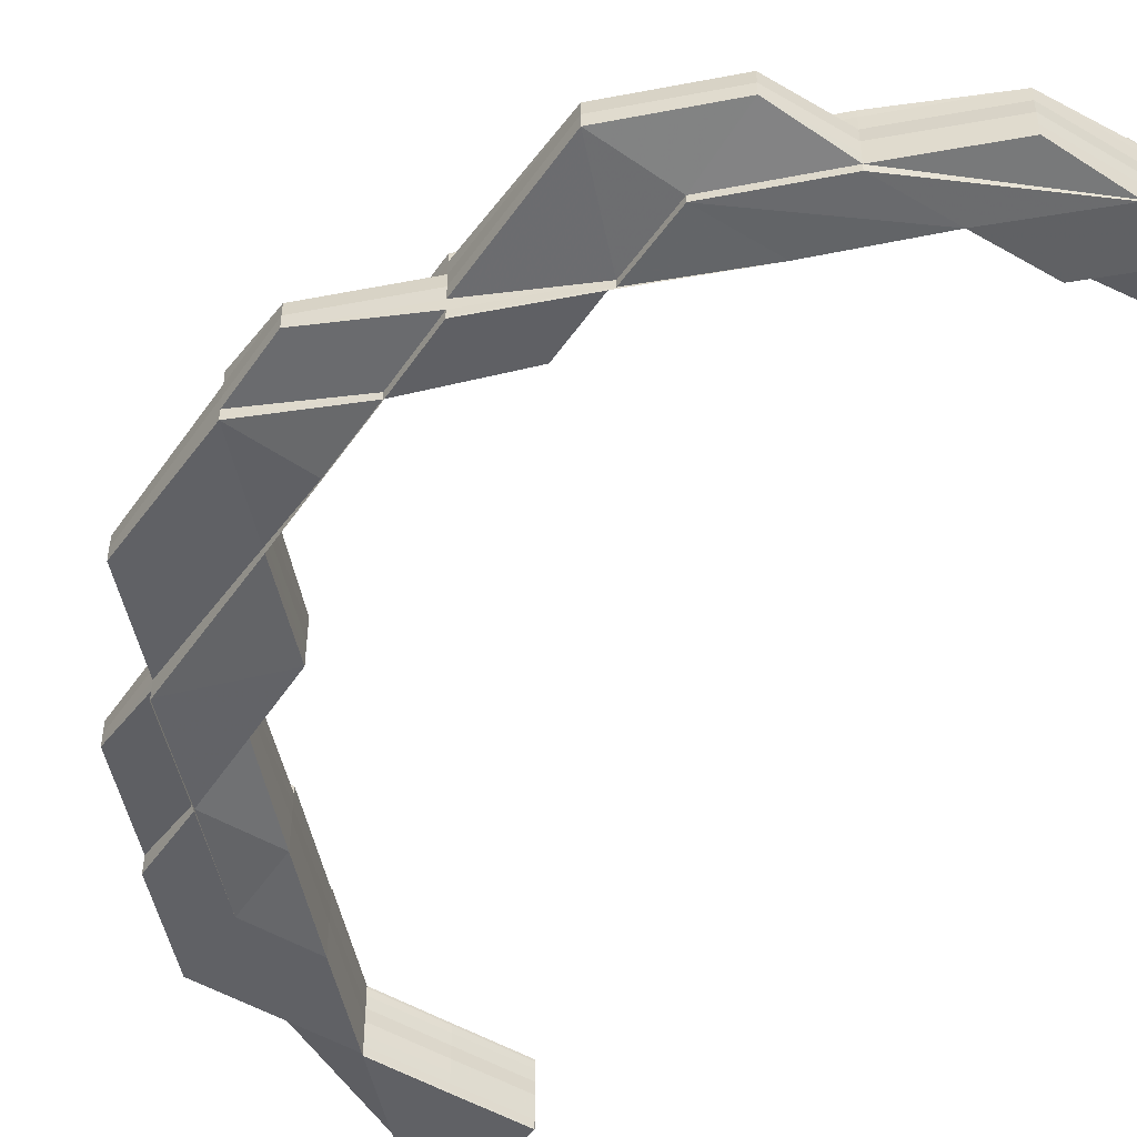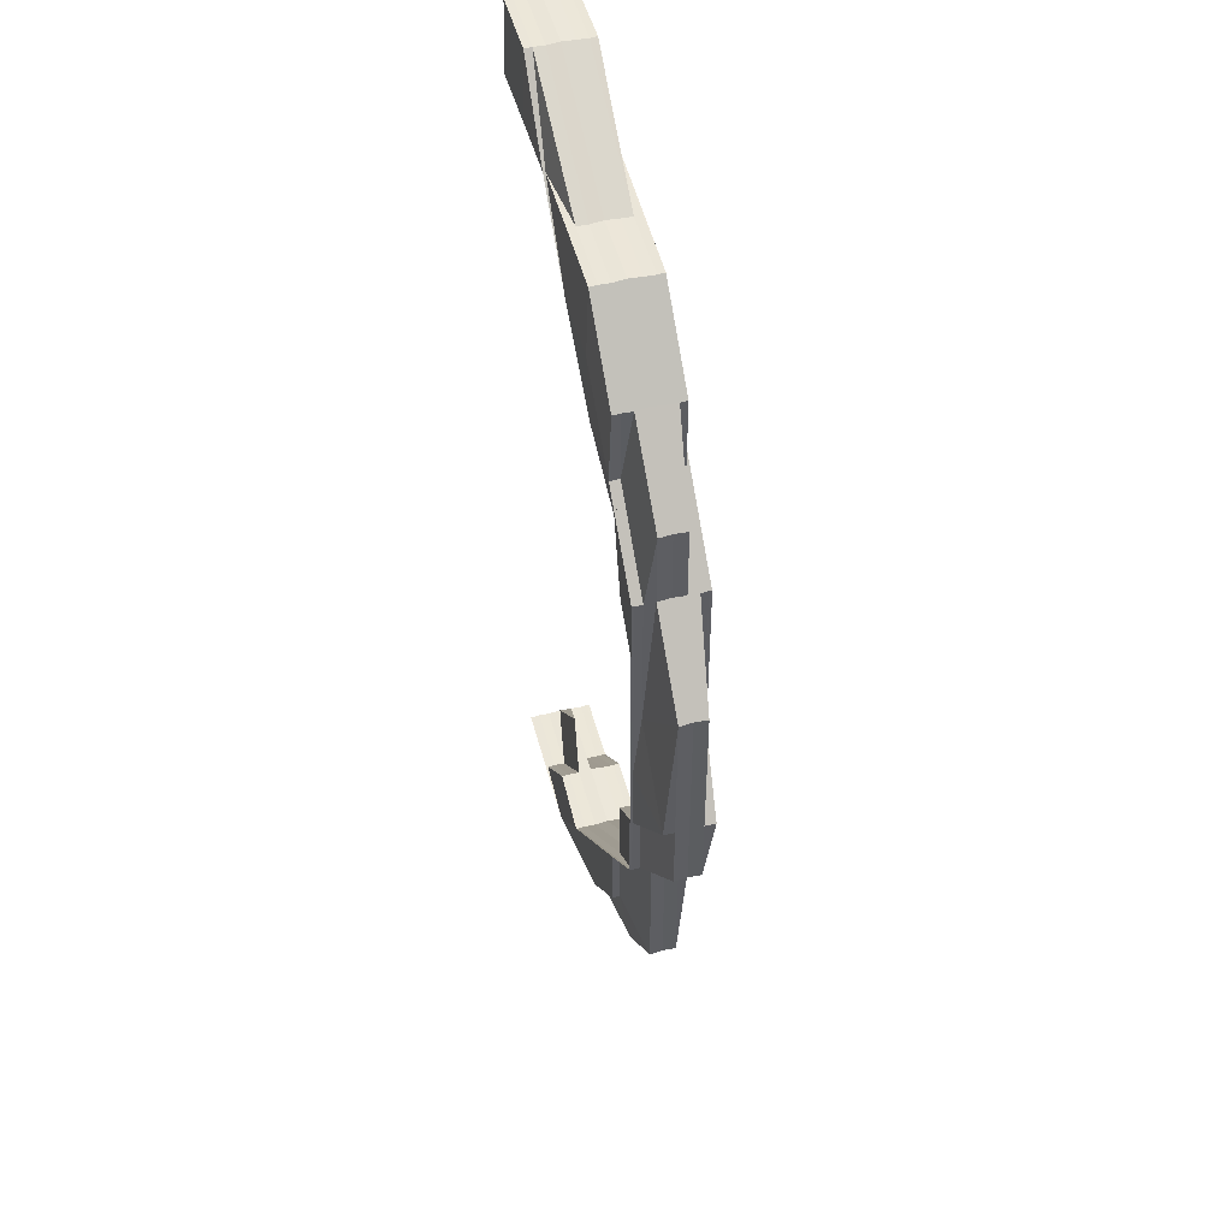
<metadata>
{"format":"obj","ext":"obj","renderer":"f3d","projection":"perspective","resolution":1024,"background":"white","views":[{"elev":-49.8,"azim":-33.1,"up":"+Z"},{"elev":48.1,"azim":-104.4,"up":"+Y"}]}
</metadata>
<code>
o 10690
v 2189 1889 9.218
v 2189 1889 9.218
v 2189 1889 9.216
v 2189 1889 9.218
v 2189 1889 9.216
v 2189 1889 9.219
v 2189 1889 9.218
v 2189 1889 9.218
v 2189 1889 9.219
v 2189 1889 9.221
v 2189 1889 9.221
v 2189 1889 9.222
v 2189 1889 9.222
v 2189 1889 9.221
v 2189 1889 9.222
v 2189 1889 9.222
v 2189 1889 9.222
v 2189 1889 9.222
v 2189 1889 9.222
v 2189 1889 9.222
v 2189 1889 9.222
v 2189 1889 9.222
v 2189 1889 9.222
v 2189 1889 9.222
v 2189 1889 9.221
v 2189 1889 9.222
v 2189 1889 9.222
v 2189 1889 9.222
v 2189 1889 9.222
v 2189 1889 9.219
v 2189 1889 9.221
v 2189 1889 9.222
v 2189 1889 9.222
v 2189 1889 9.222
v 2189 1889 9.222
v 2189 1889 9.222
v 2189 1889 9.222
v 2189 1889 9.222
v 2189 1889 9.222
v 2189 1889 9.222
v 2189 1889 9.221
v 2189 1889 9.222
v 2189 1889 9.222
v 2189 1889 9.222
v 2189 1889 9.222
v 2189 1889 9.222
v 2189 1889 9.222
v 2189 1889 9.222
v 2189 1889 9.222
v 2189 1889 9.221
v 2189 1889 9.219
v 2189 1889 9.222
v 2189 1889 9.222
v 2189 1889 9.219
v 2189 1889 9.219
v 2189 1889 9.219
v 2189 1889 9.218
v 2189 1889 9.216
v 2189 1889 9.218
v 2189 1889 9.222
v 2189 1889 9.221
v 2189 1889 9.222
v 2189 1889 9.221
v 2189 1889 9.222
v 2189 1889 9.221
v 2189 1889 9.219
v 2189 1889 9.222
v 2189 1889 9.222
v 2189 1889 9.222
v 2189 1889 9.221
v 2189 1889 9.219
v 2189 1889 9.221
v 2189 1889 9.221
v 2189 1889 9.222
v 2189 1889 9.221
v 2189 1889 9.221
v 2189 1889 9.222
v 2189 1889 9.221
v 2189 1889 9.222
v 2189 1889 9.221
v 2189 1889 9.221
v 2189 1889 9.222
v 2189 1889 9.222
v 2189 1889 9.221
v 2189 1889 9.222
v 2189 1889 9.222
v 2189 1889 9.222
v 2189 1889 9.222
v 2189 1889 9.222
v 2189 1889 9.222
v 2189 1889 9.222
v 2189 1889 9.222
v 2189 1889 9.222
v 2189 1889 9.221
v 2189 1889 9.221
v 2189 1889 9.221
v 2189 1889 9.219
v 2189 1889 9.222
v 2189 1889 9.222
v 2189 1889 9.222
v 2189 1889 9.222
v 2189 1889 9.219
v 2189 1889 9.219
v 2189 1889 9.221
v 2189 1889 9.221
v 2189 1889 9.218
v 2189 1889 9.219
v 2189 1889 9.218
v 2189 1889 9.221
v 2189 1889 9.222
v 2189 1889 9.222
v 2189 1889 9.219
v 2189 1889 9.218
v 2189 1889 9.218
v 2189 1889 9.218
v 2189 1889 9.218
v 2189 1889 9.216
v 2189 1889 9.216
v 2189 1889 9.216
v 2189 1889 9.214
v 2189 1889 9.214
v 2189 1889 9.216
v 2189 1889 9.214
v 2189 1889 9.214
v 2189 1889 9.214
v 2189 1889 9.214
v 2189 1889 9.213
v 2189 1889 9.214
v 2189 1889 9.213
v 2189 1889 9.213
v 2189 1889 9.213
v 2189 1889 9.213
v 2189 1889 9.213
v 2189 1889 9.213
v 2189 1889 9.213
v 2189 1889 9.213
v 2189 1889 9.213
v 2189 1889 9.213
v 2189 1889 9.213
v 2189 1889 9.213
v 2189 1889 9.213
v 2189 1889 9.213
v 2189 1889 9.213
v 2189 1889 9.214
v 2189 1889 9.213
v 2189 1889 9.213
v 2189 1889 9.213
v 2189 1889 9.213
v 2189 1889 9.213
v 2189 1889 9.213
v 2189 1889 9.216
v 2189 1889 9.214
v 2189 1889 9.213
v 2189 1889 9.213
v 2189 1889 9.214
v 2189 1889 9.214
v 2189 1889 9.214
v 2189 1889 9.213
v 2189 1889 9.213
v 2189 1889 9.216
v 2189 1889 9.216
v 2189 1889 9.214
v 2189 1889 9.214
v 2189 1889 9.216
v 2189 1889 9.216
v 2189 1889 9.218
v 2189 1889 9.218
v 2189 1889 9.218
v 2189 1889 9.216
v 2189 1889 9.216
v 2189 1889 9.219
v 2189 1889 9.219
v 2189 1889 9.221
v 2189 1889 9.219
v 2189 1889 9.219
v 2189 1889 9.216
v 2189 1889 9.219
v 2189 1889 9.219
v 2189 1889 9.218
v 2189 1889 9.216
v 2189 1889 9.216
v 2189 1889 9.216
v 2189 1889 9.214
v 2189 1889 9.219
v 2189 1889 9.218
v 2189 1889 9.216
v 2189 1889 9.221
v 2189 1889 9.219
v 2189 1889 9.219
v 2189 1889 9.219
v 2189 1889 9.221
v 2189 1889 9.219
v 2189 1889 9.222
v 2189 1889 9.221
v 2189 1889 9.221
v 2189 1889 9.219
v 2189 1889 9.222
v 2189 1889 9.222
v 2189 1889 9.222
v 2189 1889 9.221
v 2189 1889 9.221
v 2189 1889 9.221
v 2189 1889 9.221
v 2189 1889 9.222
v 2189 1889 9.221
v 2189 1889 9.222
v 2189 1889 9.221
v 2189 1889 9.222
v 2189 1889 9.222
v 2189 1889 9.222
v 2189 1889 9.222
v 2189 1889 9.222
v 2189 1889 9.221
v 2189 1889 9.221
v 2189 1889 9.219
v 2189 1889 9.219
v 2189 1889 9.221
v 2189 1889 9.221
v 2189 1889 9.222
v 2189 1889 9.222
v 2189 1889 9.222
v 2189 1889 9.222
v 2189 1889 9.222
v 2189 1889 9.222
v 2189 1889 9.222
v 2189 1889 9.222
v 2189 1889 9.221
v 2189 1889 9.222
v 2189 1889 9.222
v 2189 1889 9.222
v 2189 1889 9.222
v 2189 1889 9.222
v 2189 1889 9.221
v 2189 1889 9.221
v 2189 1889 9.219
v 2189 1889 9.222
v 2189 1889 9.222
v 2189 1889 9.222
v 2189 1889 9.222
v 2189 1889 9.221
v 2189 1889 9.219
v 2189 1889 9.221
v 2189 1889 9.222
v 2189 1889 9.218
v 2189 1889 9.219
v 2189 1889 9.218
v 2189 1889 9.219
v 2189 1889 9.221
v 2189 1889 9.218
v 2189 1889 9.219
v 2189 1889 9.218
v 2189 1889 9.221
v 2189 1889 9.216
v 2189 1889 9.219
v 2189 1889 9.221
v 2189 1889 9.218
v 2189 1889 9.216
v 2189 1889 9.218
v 2189 1889 9.216
v 2189 1889 9.214
v 2189 1889 9.214
v 2189 1889 9.214
v 2189 1889 9.216
v 2189 1889 9.214
v 2189 1889 9.214
v 2189 1889 9.216
v 2189 1889 9.214
v 2189 1889 9.216
v 2189 1889 9.214
v 2189 1889 9.214
v 2189 1889 9.213
v 2189 1889 9.213
v 2189 1889 9.213
v 2189 1889 9.213
v 2189 1889 9.213
v 2189 1889 9.213
v 2189 1889 9.213
v 2189 1889 9.213
v 2189 1889 9.213
v 2189 1889 9.213
v 2189 1889 9.214
v 2189 1889 9.214
v 2189 1889 9.214
v 2189 1889 9.214
v 2189 1889 9.213
v 2189 1889 9.216
v 2189 1889 9.214
v 2189 1889 9.214
v 2189 1889 9.213
v 2189 1889 9.213
v 2189 1889 9.214
v 2189 1889 9.216
v 2189 1889 9.216
v 2189 1889 9.213
v 2189 1889 9.213
v 2189 1889 9.214
v 2189 1889 9.213
v 2189 1889 9.213
v 2189 1889 9.213
v 2189 1889 9.216
v 2189 1889 9.216
v 2189 1889 9.218
v 2189 1889 9.216
v 2189 1889 9.219
v 2189 1889 9.219
v 2189 1889 9.218
v 2189 1889 9.216
v 2189 1889 9.219
v 2189 1889 9.219
v 2189 1889 9.221
v 2189 1889 9.219
v 2189 1889 9.219
v 2189 1889 9.218
v 2189 1889 9.216
v 2189 1889 9.216
v 2189 1889 9.214
v 2189 1889 9.216
v 2189 1889 9.216
v 2189 1889 9.214
v 2189 1889 9.219
v 2189 1889 9.218
v 2189 1889 9.216
v 2189 1889 9.221
v 2189 1889 9.219
v 2189 1889 9.218
v 2189 1889 9.219
v 2189 1889 9.221
v 2189 1889 9.221
v 2189 1889 9.222
v 2189 1889 9.222
v 2189 1889 9.222
v 2189 1889 9.222
v 2189 1889 9.221
v 2189 1889 9.222
v 2189 1889 9.221
v 2189 1889 9.219
v 2189 1889 9.222
v 2189 1889 9.222
v 2189 1889 9.222
v 2189 1889 9.222
v 2189 1889 9.222
v 2189 1889 9.222
v 2189 1889 9.222
v 2189 1889 9.222
v 2189 1889 9.222
v 2189 1889 9.222
v 2189 1889 9.222
v 2189 1889 9.222
v 2189 1889 9.222
v 2189 1889 9.222
v 2189 1889 9.222
v 2189 1889 9.222
v 2189 1889 9.222
v 2189 1889 9.222
v 2189 1889 9.216
v 2189 1889 9.216
v 2189 1889 9.214
v 2189 1889 9.218
v 2189 1889 9.214
v 2189 1889 9.214
v 2189 1889 9.213
v 2189 1889 9.213
v 2189 1889 9.213
v 2189 1889 9.213
v 2189 1889 9.213
v 2189 1889 9.214
v 2189 1889 9.214
v 2189 1889 9.213
v 2189 1889 9.216
v 2189 1889 9.213
v 2189 1889 9.213
v 2189 1889 9.216
v 2189 1889 9.216
v 2189 1889 9.213
v 2189 1889 9.213
v 2189 1889 9.218
v 2189 1889 9.218
v 2189 1889 9.219
v 2189 1889 9.218
v 2189 1889 9.216
v 2189 1889 9.218
v 2189 1889 9.218
v 2189 1889 9.219
v 2189 1889 9.218
v 2189 1889 9.219
v 2189 1889 9.218
v 2189 1889 9.219
v 2189 1889 9.221
v 2189 1889 9.219
v 2189 1889 9.219
v 2189 1889 9.218
v 2189 1889 9.219
v 2189 1889 9.221
v 2189 1889 9.221
v 2189 1889 9.221
v 2189 1889 9.222
v 2189 1889 9.222
v 2189 1889 9.222
v 2189 1889 9.222
v 2189 1889 9.222
v 2189 1889 9.221
v 2189 1889 9.219
v 2189 1889 9.222
v 2189 1889 9.222
v 2189 1889 9.222
v 2189 1889 9.222
v 2189 1889 9.222
v 2189 1889 9.216
v 2189 1889 9.219
v 2189 1889 9.219
v 2189 1889 9.214
v 2189 1889 9.216
v 2189 1889 9.214
v 2189 1889 9.214
v 2189 1889 9.216
v 2189 1889 9.214
v 2189 1889 9.213
v 2189 1889 9.213
v 2189 1889 9.213
v 2189 1889 9.213
v 2189 1889 9.213
v 2189 1889 9.213
v 2189 1889 9.214
v 2189 1889 9.213
v 2189 1889 9.213
v 2189 1889 9.213
v 2189 1889 9.213
v 2189 1889 9.216
v 2189 1889 9.214
v 2189 1889 9.213
v 2189 1889 9.213
v 2189 1889 9.214
v 2189 1889 9.214
v 2189 1889 9.213
v 2189 1889 9.221
v 2189 1889 9.219
v 2189 1889 9.219
v 2189 1889 9.213
v 2189 1889 9.213
v 2189 1889 9.213
v 2189 1889 9.213
v 2189 1889 9.213
v 2189 1889 9.213
v 2189 1889 9.213
v 2189 1889 9.213
v 2189 1889 9.214
v 2189 1889 9.213
v 2189 1889 9.213
v 2189 1889 9.213
v 2189 1889 9.213
v 2189 1889 9.213
v 2189 1889 9.214
v 2189 1889 9.213
v 2189 1889 9.213
v 2189 1889 9.213
v 2189 1889 9.213
v 2189 1889 9.214
v 2189 1889 9.214
v 2189 1889 9.216
v 2189 1889 9.216
v 2189 1889 9.214
v 2189 1889 9.214
v 2189 1889 9.216
v 2189 1889 9.216
v 2189 1889 9.213
v 2189 1889 9.213
v 2189 1889 9.213
v 2189 1889 9.213
v 2189 1889 9.213
v 2189 1889 9.216
v 2189 1889 9.213
v 2189 1889 9.213
v 2189 1889 9.213
v 2189 1889 9.213
v 2189 1889 9.213
v 2189 1889 9.213
v 2189 1889 9.222
v 2189 1889 9.222
v 2189 1889 9.222
v 2189 1889 9.222
v 2189 1889 9.222
v 2189 1889 9.216
v 2189 1889 9.214
v 2189 1889 9.214
v 2189 1889 9.213
v 2189 1889 9.213
v 2189 1889 9.213
v 2189 1889 9.213
v 2189 1889 9.213
v 2189 1889 9.213
v 2189 1889 9.213
v 2189 1889 9.214
v 2189 1889 9.214
v 2189 1889 9.213
v 2189 1889 9.213
v 2189 1889 9.216
v 2189 1889 9.214
v 2189 1889 9.213
v 2189 1889 9.213
v 2189 1889 9.213
v 2189 1889 9.213
v 2189 1889 9.213
v 2189 1889 9.213
v 2189 1889 9.214
v 2189 1889 9.213
v 2189 1889 9.213
v 2189 1889 9.214
v 2189 1889 9.213
v 2189 1889 9.213
v 2189 1889 9.216
v 2189 1889 9.214
v 2189 1889 9.214
v 2189 1889 9.216
v 2189 1889 9.218
v 2189 1889 9.216
v 2189 1889 9.213
v 2189 1889 9.213
v 2189 1889 9.213
v 2189 1889 9.213
v 2189 1889 9.213
v 2189 1889 9.213
v 2189 1889 9.213
v 2189 1889 9.214
v 2189 1889 9.213
v 2189 1889 9.213
v 2189 1889 9.213
v 2189 1889 9.213
v 2189 1889 9.213
v 2189 1889 9.213
v 2189 1889 9.213
v 2189 1889 9.213
v 2189 1889 9.213
v 2189 1889 9.214
v 2189 1889 9.213
v 2189 1889 9.216
v 2189 1889 9.214
v 2189 1889 9.216
v 2189 1889 9.213
v 2189 1889 9.218
v 2189 1889 9.218
v 2189 1889 9.214
v 2189 1889 9.213
v 2189 1889 9.219
v 2189 1889 9.219
v 2189 1889 9.221
v 2189 1889 9.221
v 2189 1889 9.222
v 2189 1889 9.221
v 2189 1889 9.222
v 2189 1889 9.222
v 2189 1889 9.221
v 2189 1889 9.219
v 2189 1889 9.218
v 2189 1889 9.218
v 2189 1889 9.222
v 2189 1889 9.222
v 2189 1889 9.222
v 2189 1889 9.222
v 2189 1889 9.222
v 2189 1889 9.222
v 2189 1889 9.222
v 2189 1889 9.221
v 2189 1889 9.222
v 2189 1889 9.222
v 2189 1889 9.216
v 2189 1889 9.214
v 2189 1889 9.213
v 2189 1889 9.213
v 2189 1889 9.213
v 2189 1889 9.213
v 2189 1889 9.213
v 2189 1889 9.213
v 2189 1889 9.213
v 2189 1889 9.213
v 2189 1889 9.213
v 2189 1889 9.213
v 2189 1889 9.213
v 2189 1889 9.213
v 2189 1889 9.213
v 2189 1889 9.213
v 2189 1889 9.213
v 2189 1889 9.213
v 2189 1889 9.214
v 2189 1889 9.214
v 2189 1889 9.214
v 2189 1889 9.214
v 2189 1889 9.216
v 2189 1889 9.216
v 2189 1889 9.216
v 2189 1889 9.216
v 2189 1889 9.213
v 2189 1889 9.213
v 2189 1889 9.214
v 2189 1889 9.213
v 2189 1889 9.213
v 2189 1889 9.213
v 2189 1889 9.213
v 2189 1889 9.218
v 2189 1889 9.219
v 2189 1889 9.221
v 2189 1889 9.218
v 2189 1889 9.219
v 2189 1889 9.219
v 2189 1889 9.219
v 2189 1889 9.221
v 2189 1889 9.222
v 2189 1889 9.221
v 2189 1889 9.222
v 2189 1889 9.222
v 2189 1889 9.222
v 2189 1889 9.222
v 2189 1889 9.222
v 2189 1889 9.222
v 2189 1889 9.222
v 2189 1889 9.222
v 2189 1889 9.221
v 2189 1889 9.222
v 2189 1889 9.222
v 2189 1889 9.221
v 2189 1889 9.221
v 2189 1889 9.222
v 2189 1889 9.222
v 2189 1889 9.222
v 2189 1889 9.222
v 2189 1889 9.222
v 2189 1889 9.222
v 2189 1889 9.222
v 2189 1889 9.222
v 2189 1889 9.222
v 2189 1889 9.222
v 2189 1889 9.213
v 2189 1889 9.213
v 2189 1889 9.213
v 2189 1889 9.213
v 2189 1889 9.213
v 2189 1889 9.213
v 2189 1889 9.214
v 2189 1889 9.214
v 2189 1889 9.222
v 2189 1889 9.222
v 2189 1889 9.222
v 2189 1889 9.222
v 2189 1889 9.222
v 2189 1889 9.221
v 2189 1889 9.222
v 2189 1889 9.221
v 2189 1889 9.221
v 2189 1889 9.219
v 2189 1889 9.222
v 2189 1889 9.221
v 2189 1889 9.221
v 2189 1889 9.219
v 2189 1889 9.219
v 2189 1889 9.221
v 2189 1889 9.221
v 2189 1889 9.213
v 2189 1889 9.213
v 2189 1889 9.213
v 2189 1889 9.213
v 2189 1889 9.213
v 2189 1889 9.213
f 1 2 3
f 4 5 3
f 6 7 1
f 8 9 6
f 6 9 10
f 10 11 6
f 12 13 10
f 10 14 12
f 15 16 12
f 16 17 18
f 12 19 20
f 21 22 20
f 23 24 22
f 25 26 19
f 27 13 28
f 14 29 28
f 14 25 29
f 30 25 14
f 9 30 14
f 9 14 31
f 13 11 31
f 13 32 11
f 33 32 34
f 35 36 32
f 36 37 38
f 39 38 40
f 32 41 11
f 42 37 43
f 44 42 45
f 44 46 47
f 46 48 49
f 41 50 51
f 52 53 41
f 11 41 54
f 11 54 55
f 55 54 7
f 41 56 54
f 54 57 7
f 54 56 57
f 7 57 58
f 56 59 57
f 60 61 41
f 60 62 61
f 42 63 61
f 63 42 64
f 64 62 39
f 63 65 66
f 64 43 67
f 68 67 69
f 70 66 71
f 72 73 71
f 74 75 73
f 70 76 77
f 78 79 77
f 80 81 79
f 82 83 79
f 84 83 85
f 86 82 87
f 88 89 70
f 88 89 90
f 89 91 92
f 89 93 94
f 93 95 94
f 94 96 97
f 98 93 99
f 93 100 101
f 102 96 76
f 103 102 104
f 103 104 105
f 106 102 103
f 107 103 105
f 108 106 103
f 108 103 107
f 107 105 109
f 109 105 64
f 109 64 110
f 110 64 111
f 25 109 110
f 112 109 25
f 112 107 109
f 30 112 25
f 113 108 107
f 113 107 112
f 114 112 30
f 114 113 112
f 115 114 30
f 115 30 9
f 116 115 9
f 117 114 115
f 118 115 116
f 118 117 115
f 119 113 114
f 117 119 114
f 120 119 117
f 121 120 117
f 121 117 118
f 119 122 113
f 122 108 113
f 123 122 119
f 123 124 122
f 125 126 119
f 127 125 121
f 128 125 129
f 125 130 131
f 129 132 133
f 134 130 132
f 135 133 136
f 137 134 138
f 139 138 140
f 140 136 141
f 142 143 141
f 144 131 145
f 146 145 147
f 146 147 148
f 149 146 150
f 151 144 152
f 152 153 154
f 155 144 153
f 156 157 149
f 158 159 156
f 160 161 144
f 161 162 163
f 164 165 162
f 166 161 160
f 166 167 161
f 168 166 160
f 167 169 170
f 171 166 168
f 171 172 166
f 172 167 166
f 173 172 174
f 172 175 167
f 168 160 176
f 177 178 168
f 175 179 167
f 167 179 180
f 179 181 180
f 180 182 183
f 175 184 179
f 179 185 181
f 184 185 179
f 185 186 182
f 187 184 188
f 189 190 185
f 191 175 192
f 193 194 191
f 194 195 196
f 197 198 193
f 199 200 195
f 201 202 199
f 202 203 204
f 205 204 206
f 207 206 208
f 209 210 206
f 211 209 212
f 213 214 208
f 213 215 216
f 217 218 215
f 219 217 187
f 219 220 213
f 219 220 221
f 220 222 223
f 217 224 225
f 198 224 225
f 226 224 227
f 226 228 229
f 230 226 231
f 230 232 233
f 234 227 235
f 236 232 237
f 238 236 239
f 240 225 237
f 191 240 239
f 241 240 234
f 102 241 234
f 240 242 243
f 244 241 102
f 106 244 102
f 241 245 240
f 245 242 240
f 244 246 241
f 246 245 241
f 245 247 242
f 247 248 242
f 246 249 245
f 249 247 245
f 247 250 248
f 249 251 247
f 251 250 247
f 250 252 214
f 253 251 249
f 254 255 252
f 250 254 205
f 251 256 250
f 256 254 250
f 257 256 251
f 253 257 251
f 256 258 254
f 259 253 249
f 259 249 246
f 260 253 259
f 261 260 259
f 260 262 253
f 262 257 253
f 261 259 263
f 263 259 246
f 263 246 244
f 264 265 263
f 266 263 244
f 267 263 266
f 266 244 106
f 268 267 269
f 270 267 266
f 271 264 270
f 272 271 273
f 271 274 275
f 276 271 270
f 276 277 278
f 279 276 280
f 279 276 281
f 279 282 283
f 284 282 285
f 286 287 281
f 281 288 289
f 269 290 289
f 287 291 290
f 292 293 291
f 294 295 290
f 296 295 297
f 298 294 299
f 300 301 288
f 302 303 301
f 304 305 302
f 185 306 300
f 306 307 300
f 306 302 307
f 308 306 185
f 308 309 306
f 309 302 306
f 310 309 311
f 312 313 302
f 302 313 314
f 314 315 316
f 313 317 314
f 317 318 319
f 312 320 313
f 313 321 317
f 320 321 313
f 321 322 317
f 323 320 324
f 321 325 322
f 320 326 321
f 326 325 321
f 327 326 320
f 328 327 320
f 329 327 328
f 330 331 328
f 329 332 327
f 327 333 326
f 334 335 327
f 333 336 326
f 326 336 325
f 337 334 338
f 337 339 340
f 334 341 342
f 343 342 344
f 345 341 346
f 347 346 348
f 349 350 348
f 349 351 352
f 353 354 352
f 355 356 357
f 355 356 358
f 356 359 360
f 361 359 360
f 362 361 357
f 362 361 363
f 361 364 365
f 366 367 368
f 366 367 369
f 370 371 368
f 367 372 373
f 371 374 375
f 367 374 375
f 58 376 377
f 378 379 377
f 379 380 381
f 377 382 383
f 376 384 385
f 386 385 387
f 388 389 383
f 390 389 391
f 390 392 393
f 392 394 395
f 396 394 395
f 397 396 393
f 397 396 398
f 396 399 400
f 401 388 402
f 401 388 403
f 404 405 403
f 388 406 407
f 405 406 407
f 57 408 58
f 57 59 408
f 409 177 59
f 410 168 59
f 59 168 176
f 59 176 408
f 408 176 157
f 408 157 411
f 176 412 413
f 176 413 414
f 415 408 156
f 156 416 415
f 417 416 411
f 417 418 416
f 419 418 420
f 421 422 418
f 418 423 416
f 422 424 425
f 424 127 425
f 426 425 418
f 418 425 423
f 425 121 423
f 425 427 121
f 423 121 118
f 416 423 428
f 423 118 428
f 416 428 58
f 428 118 116
f 58 428 376
f 428 116 376
f 429 430 431
f 432 433 434
f 435 436 437
f 438 439 440
f 438 441 442
f 441 443 444
f 438 445 446
f 447 445 448
f 449 447 450
f 451 452 446
f 441 453 452
f 454 455 451
f 455 453 456
f 282 453 456
f 457 456 448
f 458 457 450
f 459 457 458
f 460 461 462
f 463 464 461
f 465 466 467
f 466 468 469
f 124 470 122
f 122 470 108
f 470 106 108
f 470 266 106
f 270 266 470
f 124 270 470
f 471 270 124
f 472 473 474
f 473 475 476
f 477 478 479
f 478 480 481
f 482 483 484
f 484 483 485
f 486 487 485
f 487 488 489
f 483 490 489
f 491 488 492
f 483 493 494
f 493 495 490
f 496 493 497
f 491 498 499
f 498 500 501
f 502 503 490
f 498 503 504
f 505 504 492
f 506 502 505
f 493 507 508
f 507 509 508
f 510 507 511
f 507 512 509
f 513 512 507
f 322 513 507
f 325 513 322
f 325 514 513
f 336 514 325
f 513 515 512
f 514 515 513
f 512 516 517
f 518 517 519
f 520 521 519
f 518 522 523
f 524 525 518
f 526 527 522
f 528 529 527
f 530 528 526
f 531 532 526
f 512 533 531
f 515 533 512
f 533 534 516
f 515 535 533
f 535 536 533
f 535 537 536
f 533 536 538
f 539 535 515
f 539 540 535
f 514 539 515
f 536 541 542
f 536 542 538
f 543 539 514
f 543 544 539
f 336 543 514
f 545 543 336
f 333 545 336
f 545 546 543
f 547 545 548
f 549 550 545
f 550 551 545
f 551 552 543
f 552 553 539
f 550 551 554
f 551 552 554
f 552 553 554
f 555 550 554
f 556 555 557
f 555 558 559
f 560 557 561
f 561 559 562
f 561 563 564
f 553 565 535
f 553 565 554
f 565 566 536
f 565 566 554
f 566 567 568
f 569 568 570
f 571 572 570
f 573 574 569
f 575 576 572
f 566 575 554
f 575 577 554
f 574 577 578
f 579 575 580
f 580 578 538
f 581 582 578
f 578 582 583
f 582 584 583
f 538 578 585
f 578 583 585
f 538 585 586
f 583 584 587
f 584 588 587
f 585 583 589
f 583 587 589
f 585 589 590
f 586 585 590
f 591 538 586
f 586 590 257
f 257 590 256
f 262 586 257
f 591 586 262
f 525 591 262
f 592 262 593
f 594 591 592
f 590 258 256
f 590 589 258
f 595 596 591
f 597 595 591
f 589 598 258
f 589 587 598
f 258 598 599
f 258 599 254
f 254 599 600
f 587 601 598
f 587 588 601
f 588 554 601
f 598 601 602
f 598 602 599
f 601 554 603
f 601 603 602
f 554 604 603
f 599 605 600
f 599 602 605
f 600 605 606
f 607 606 608
f 608 609 610
f 605 611 609
f 612 613 610
f 614 615 613
f 602 616 605
f 605 616 617
f 602 603 616
f 616 332 617
f 617 332 618
f 603 619 616
f 616 619 332
f 603 604 619
f 604 620 619
f 619 563 332
f 619 620 563
f 620 621 563
f 563 621 622
f 621 623 624
f 563 624 625
f 626 627 628
f 627 629 630
f 631 632 633
f 632 634 635
f 636 637 638
f 639 640 641
f 640 642 643
f 640 330 644
f 645 644 646
f 220 640 646
f 646 647 648
f 649 650 647
f 651 652 653
f 654 655 652
f 656 657 658
f 659 660 661

</code>
